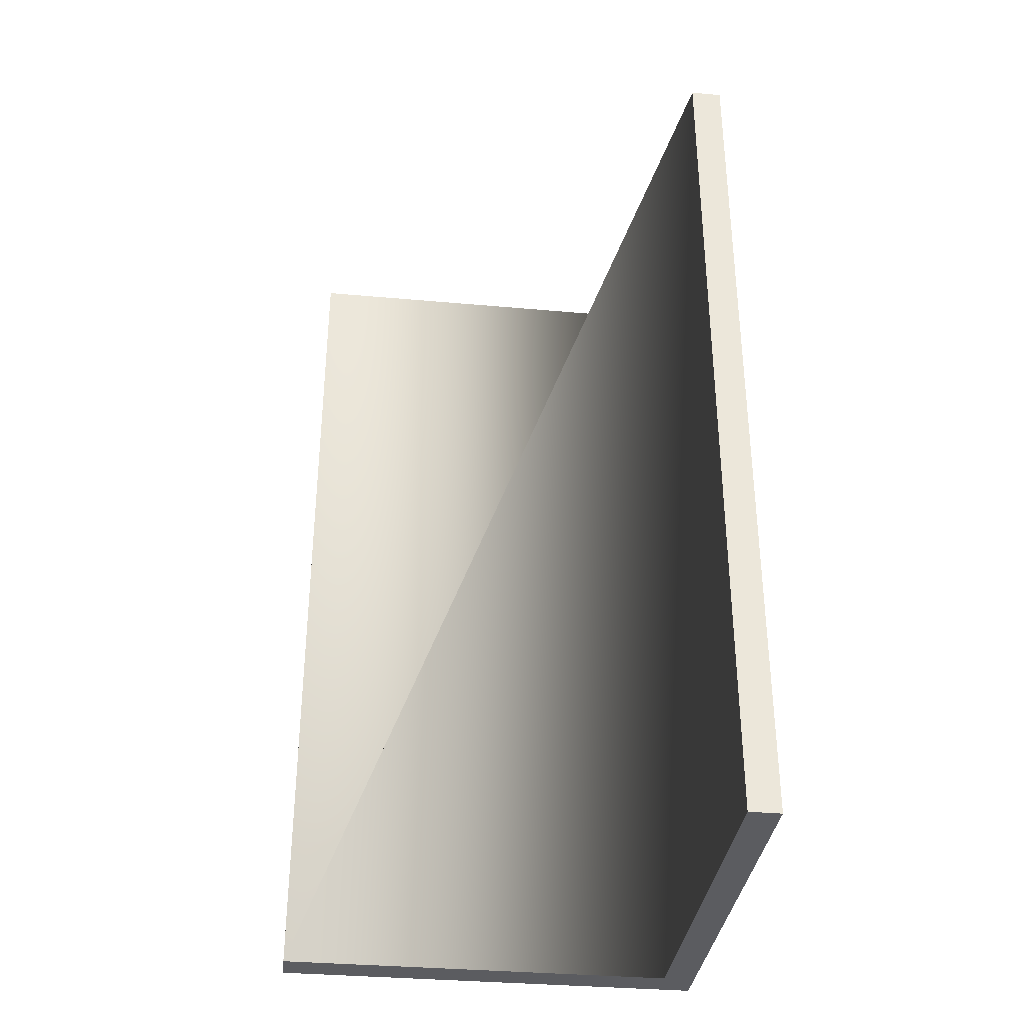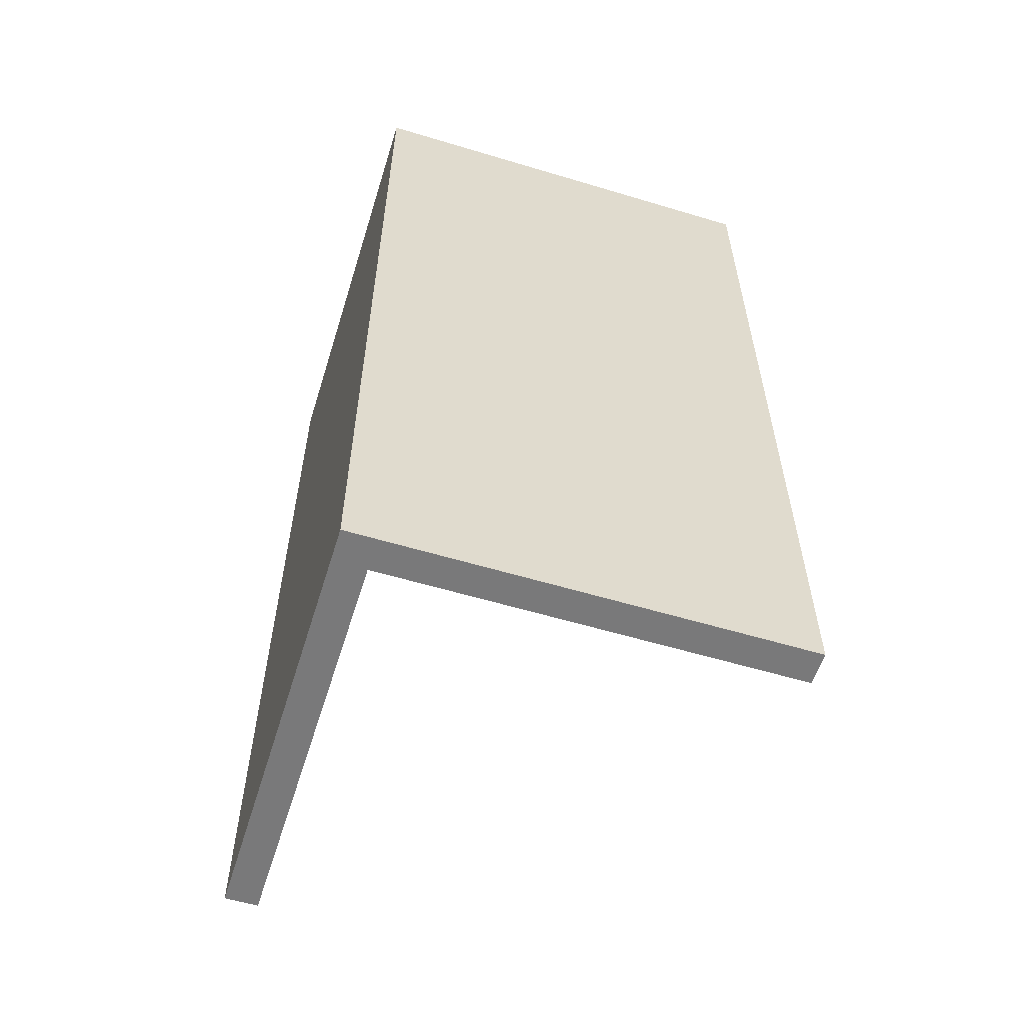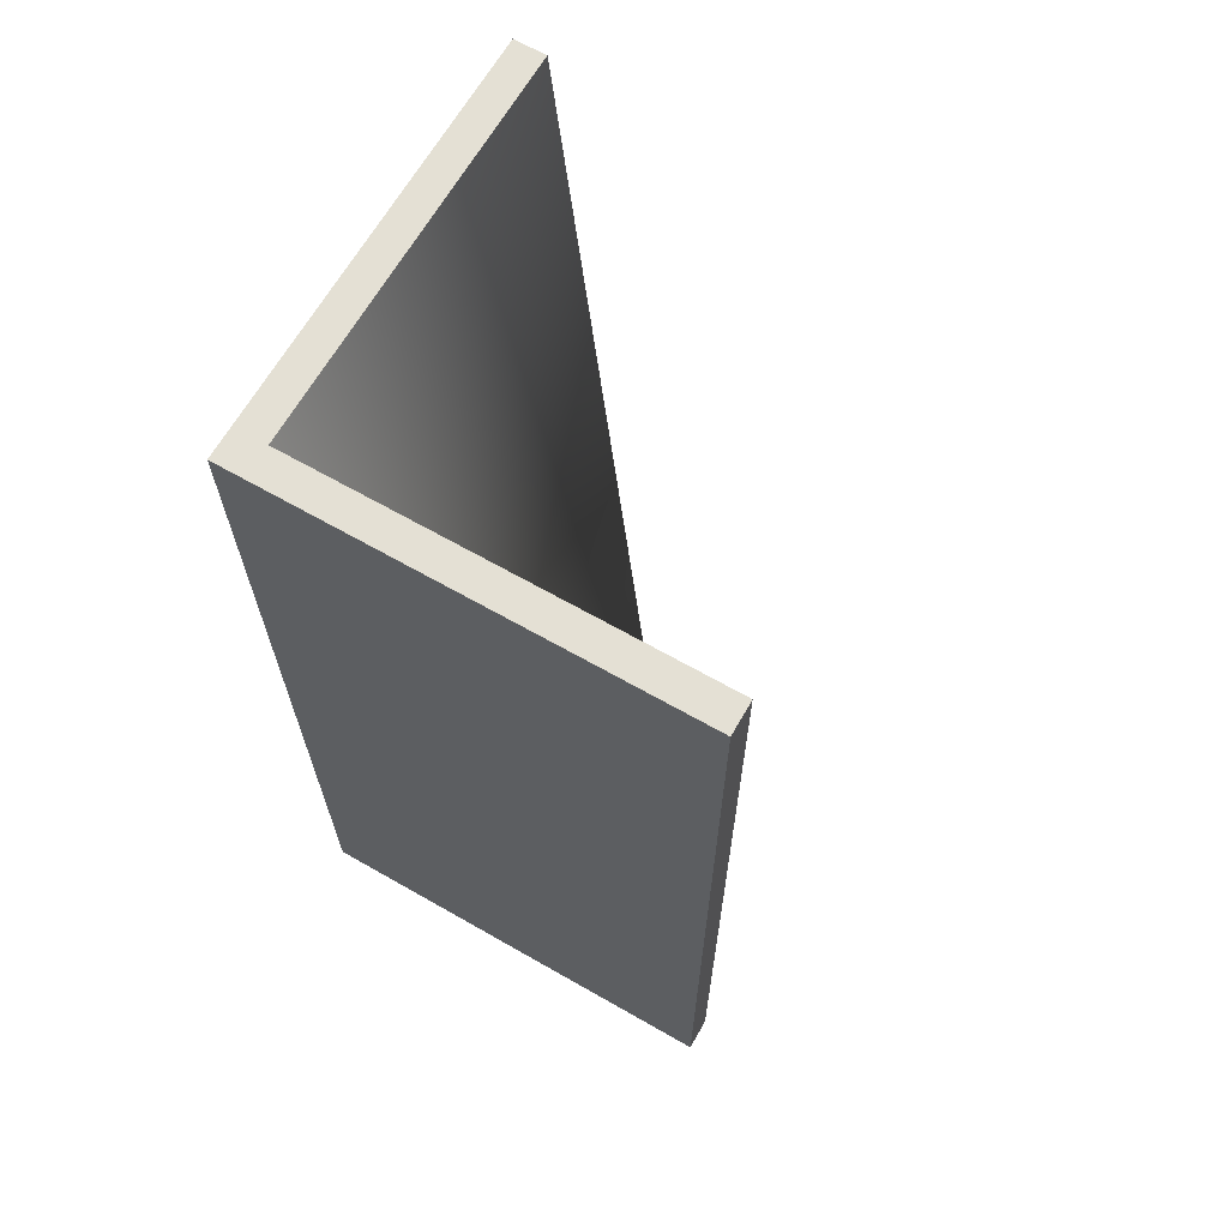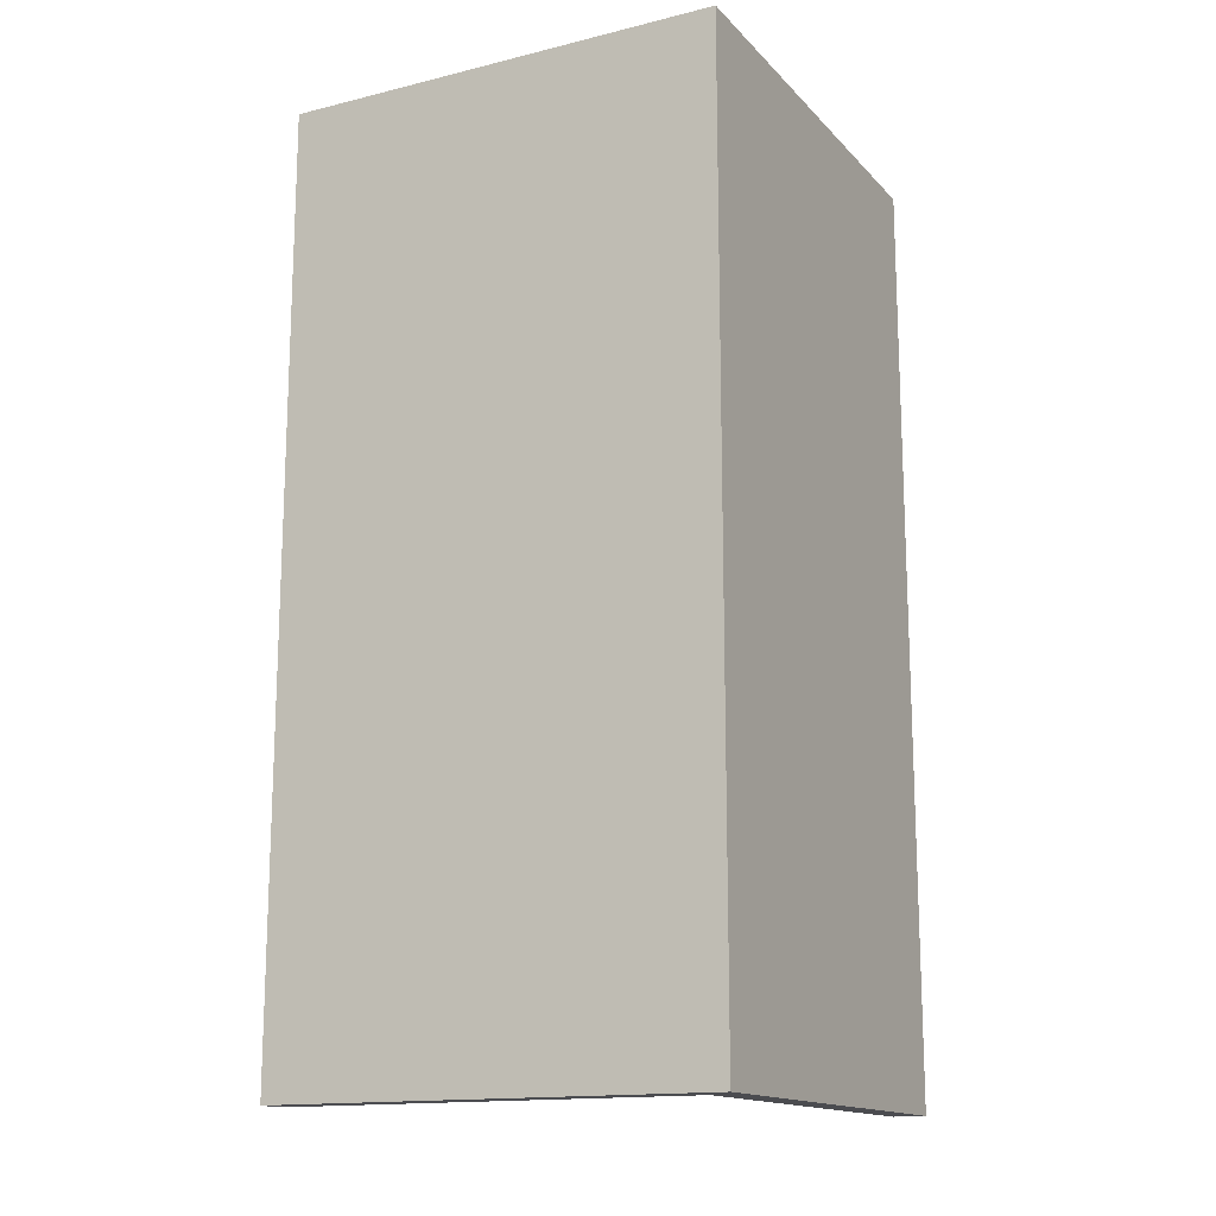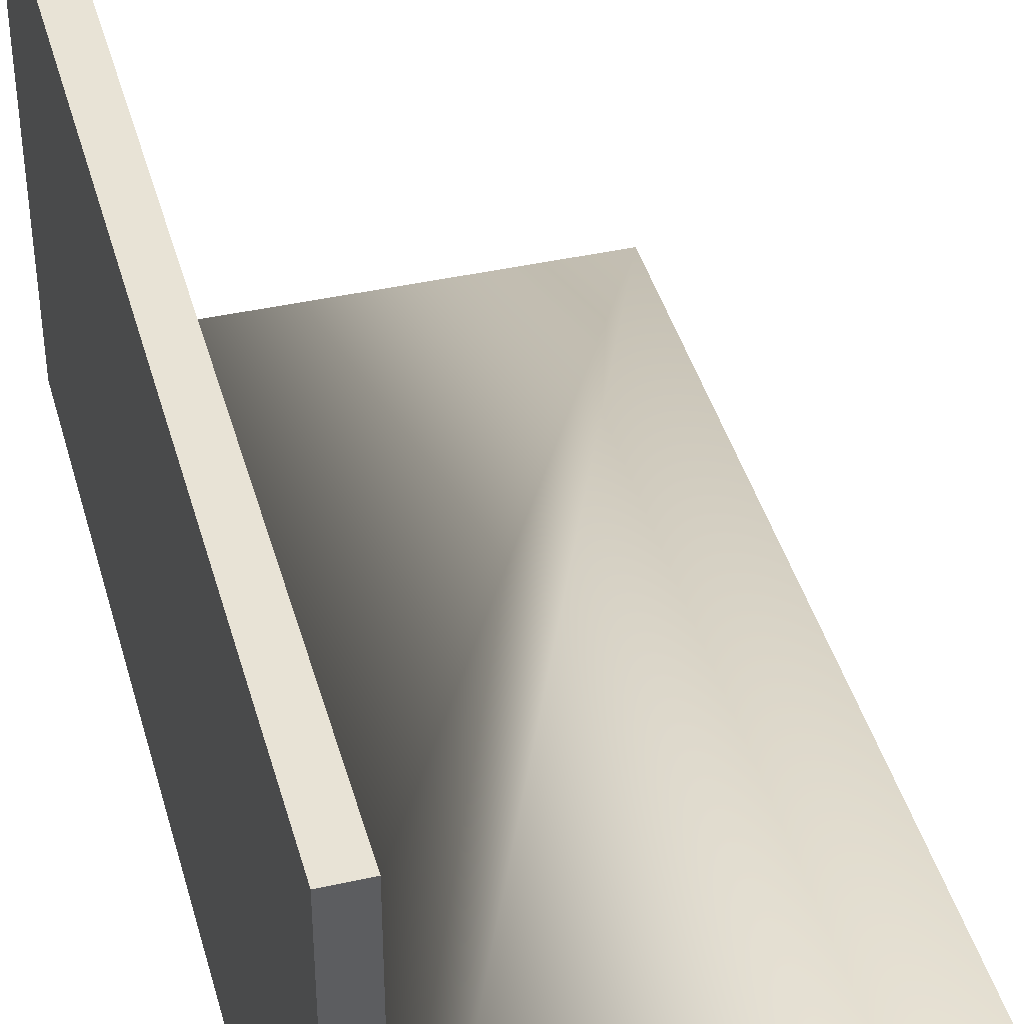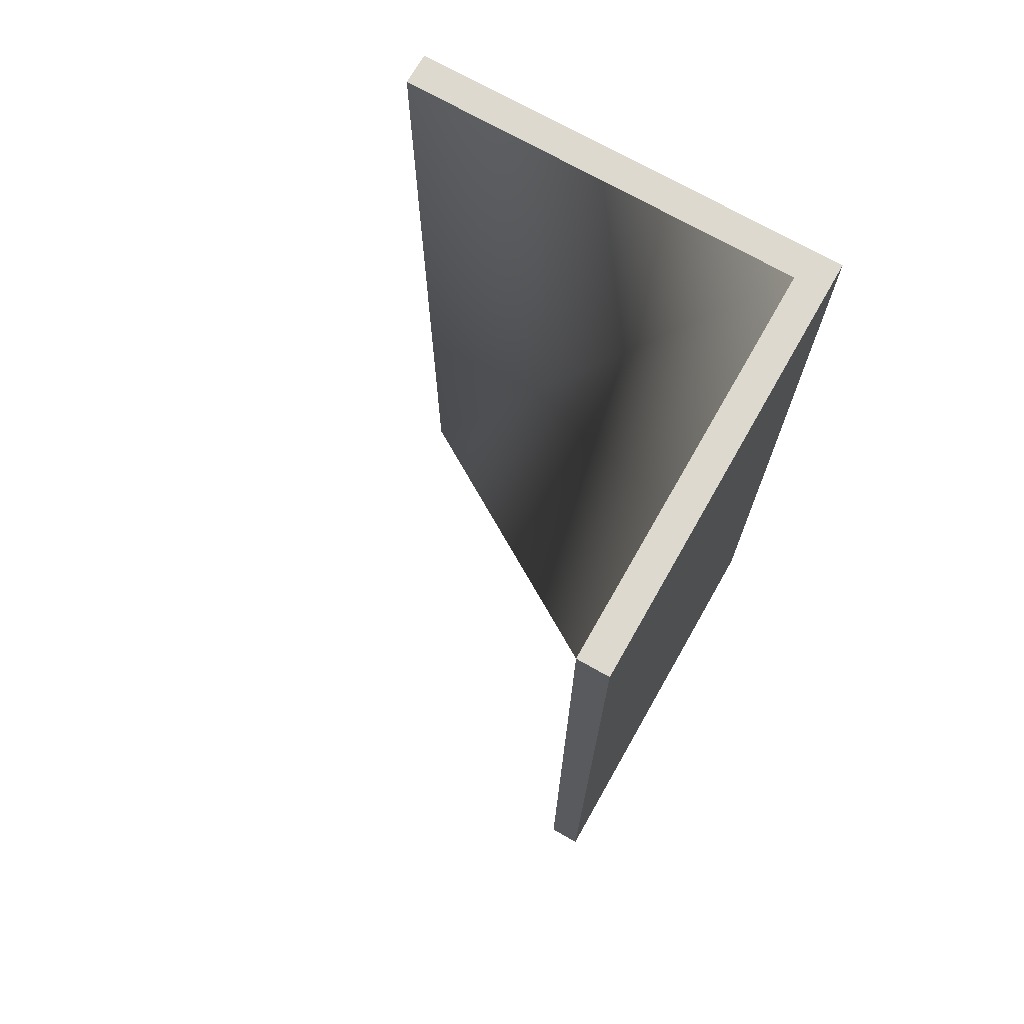
<metadata>
{"format":"obj","ext":"obj","renderer":"f3d","projection":"perspective","resolution":1024,"background":"white","views":[{"elev":-34.8,"azim":173.1,"up":"+Z"},{"elev":-57.8,"azim":-17.3,"up":"+Z"},{"elev":66.1,"azim":29.8,"up":"+Z"},{"elev":-15.2,"azim":-62.6,"up":"+Z"},{"elev":41.5,"azim":-15.1,"up":"+Y"},{"elev":71.8,"azim":-150.4,"up":"+Z"}]}
</metadata>
<code>
g Device_Prop_Box_01_v_020
v -0.01469 -0.01469 -0.07145
v -0.01469 0.04786 0.07145
v -0.01469 0.04786 -0.07145
v 0.04786 -0.01469 -0.07145
v -0.01469 0.04786 0.07145
v -0.01469 -0.01469 -0.07145
v -0.01969 -0.01969 -0.07145
v 0.04786 -0.01969 0.07145
v 0.04786 -0.01969 -0.07145
v -0.01969 -0.01969 0.07145
v -0.01969 0.04786 -0.07145
v -0.01969 -0.01969 0.07145
v -0.01969 -0.01969 -0.07145
v -0.01969 0.04786 0.07145
v 0.04786 -0.01969 0.07145
v -0.01469 -0.01469 0.07145
v 0.04786 -0.01469 0.07145
v -0.01969 -0.01969 0.07145
v -0.01469 0.04786 0.07145
v -0.01969 0.04786 0.07145
v 0.04786 -0.01969 -0.07145
v 0.04786 -0.01469 0.07145
v 0.04786 -0.01469 -0.07145
v 0.04786 -0.01969 0.07145
v 0.04786 -0.01469 -0.07145
v -0.01969 -0.01969 -0.07145
v 0.04786 -0.01969 -0.07145
v -0.01469 -0.01469 -0.07145
v -0.01969 0.04786 -0.07145
v -0.01469 0.04786 -0.07145
v -0.01969 0.04786 0.07145
v -0.01469 0.04786 -0.07145
v -0.01469 0.04786 0.07145
v -0.01969 0.04786 -0.07145
v -0.01469 -0.01469 0.07145
v 0.04786 -0.01469 -0.07145
v 0.04786 -0.01469 0.07145
v -0.01469 0.04786 0.07145
g Device_Prop_Box_01_v_020_0
f 3 2 1
f 6 5 4
f 9 8 7
f 10 7 8
f 13 12 11
f 14 11 12
f 17 16 15
f 18 15 16
f 16 19 18
f 20 18 19
f 23 22 21
f 24 21 22
f 27 26 25
f 28 25 26
f 26 29 28
f 30 28 29
f 33 32 31
f 34 31 32
f 37 36 35
f 36 38 35

</code>
